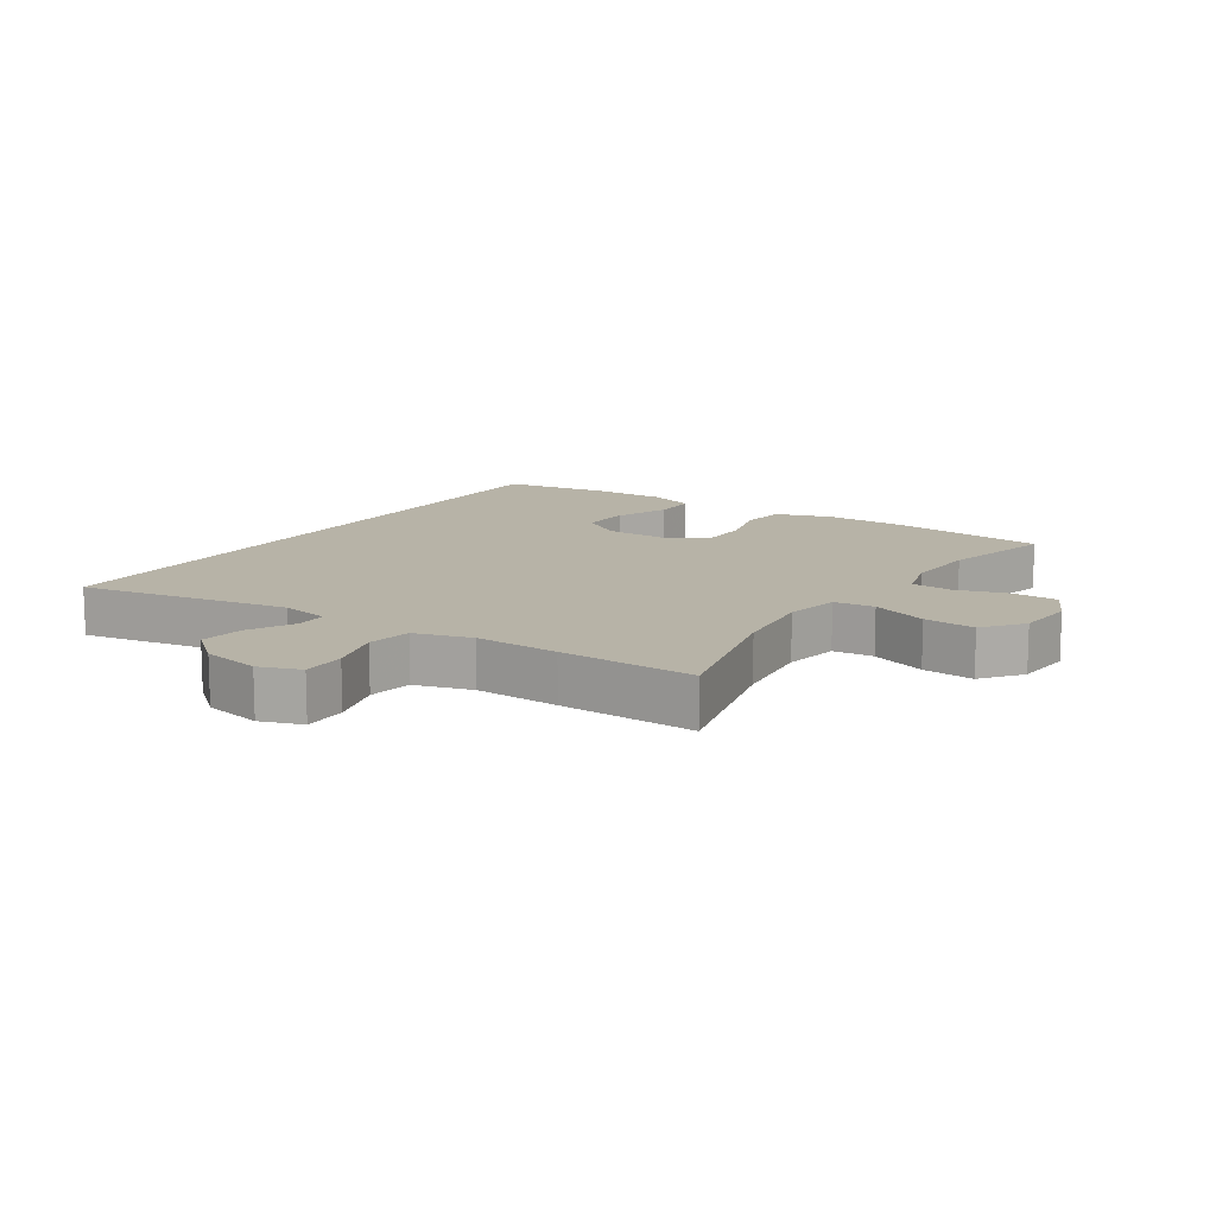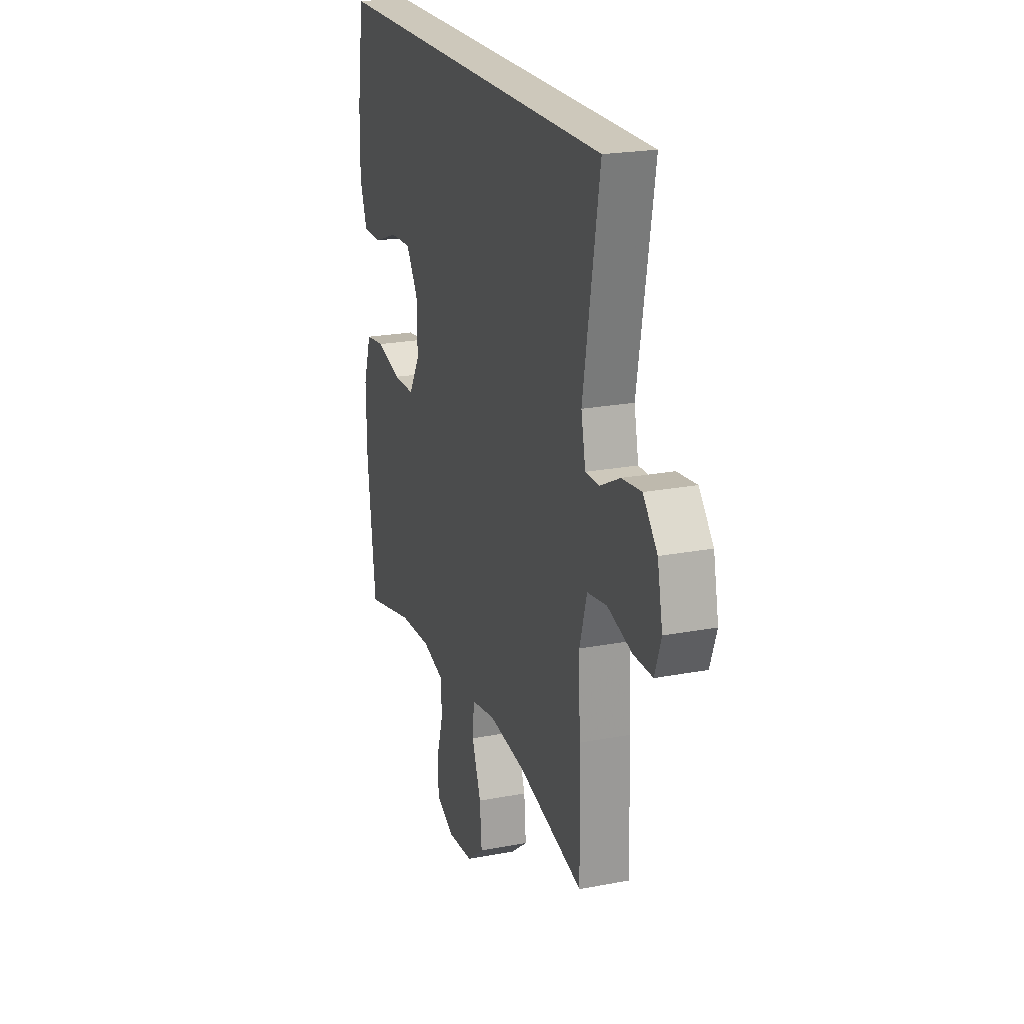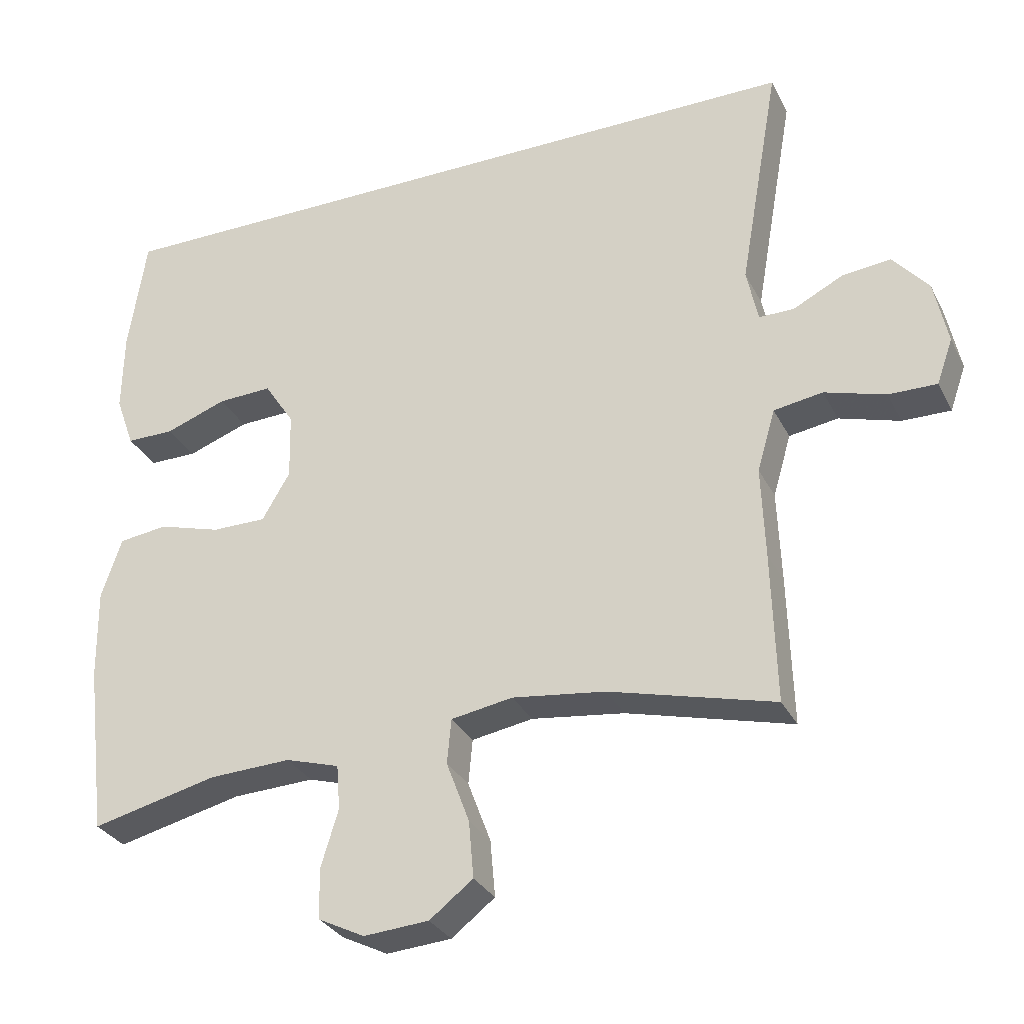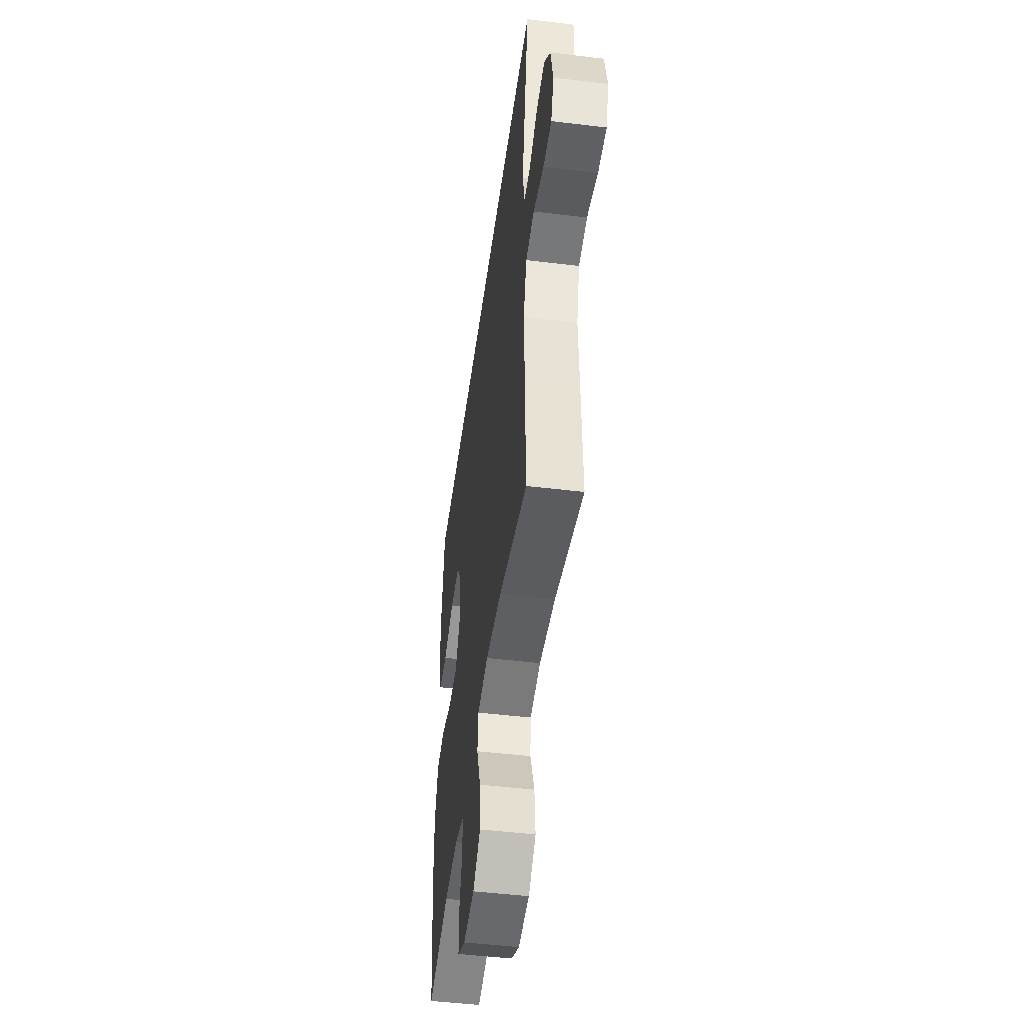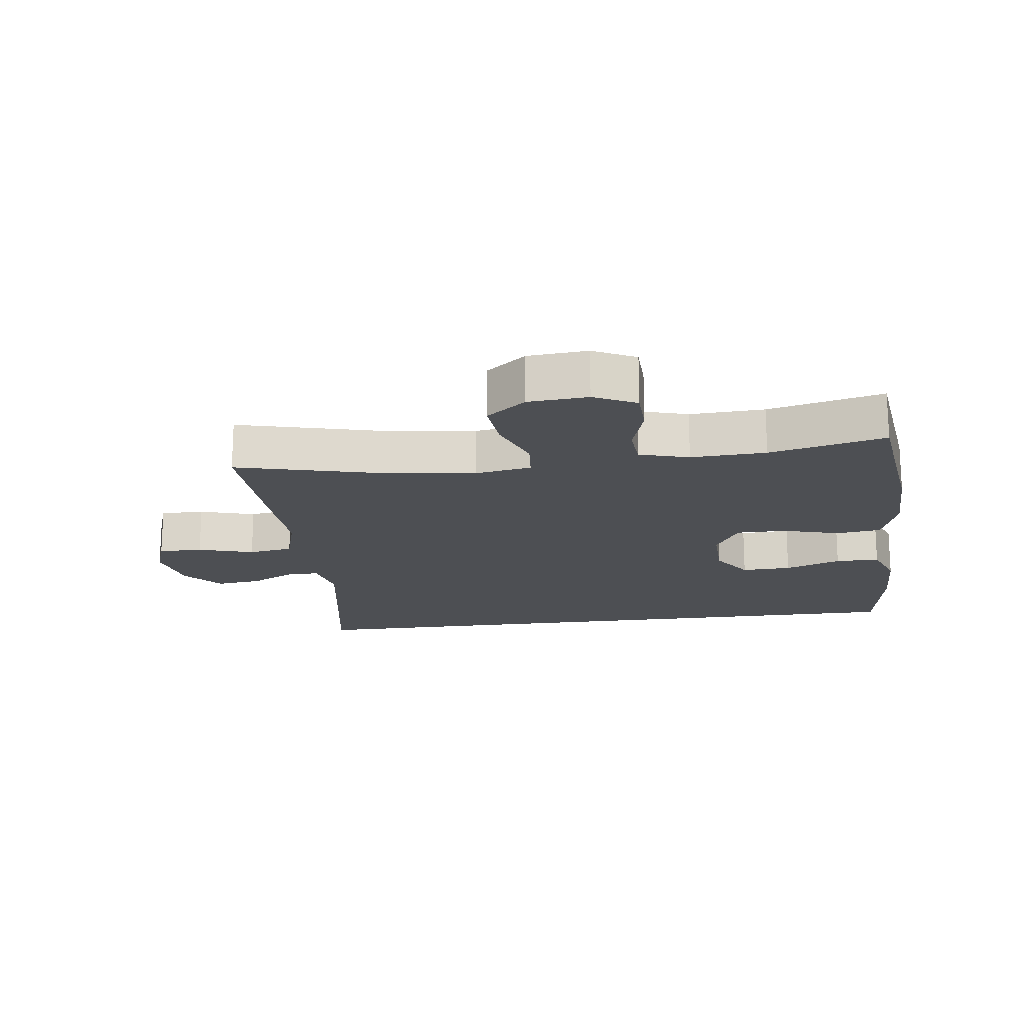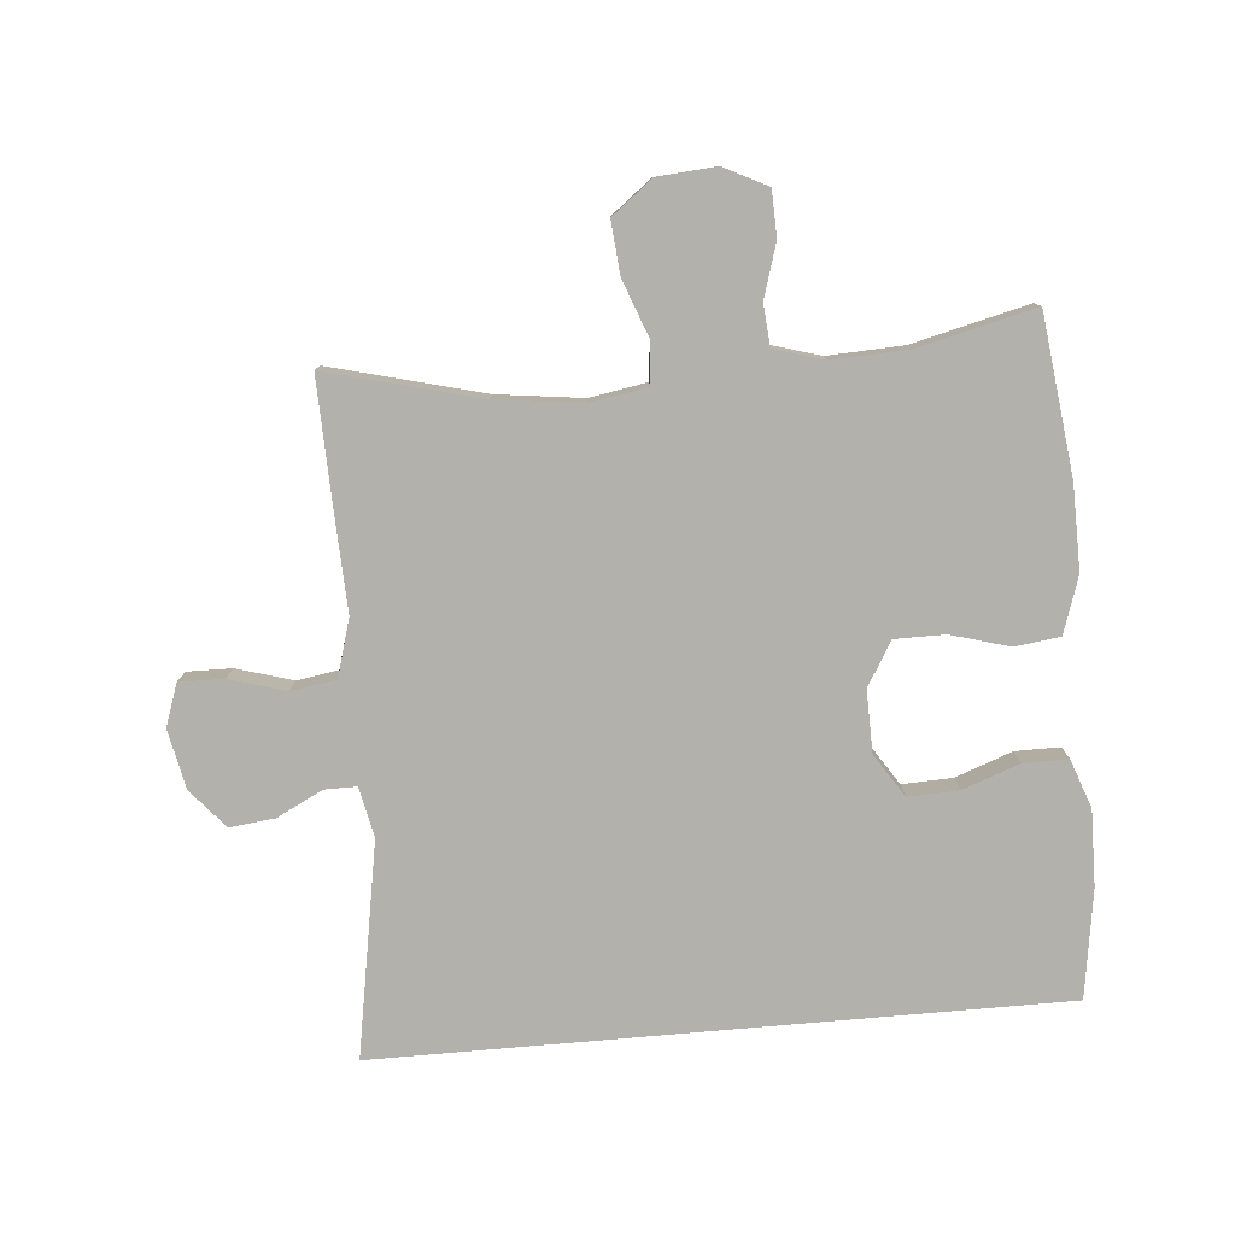
<metadata>
{"format":"obj","ext":"obj","renderer":"f3d","projection":"perspective","resolution":1024,"background":"white","views":[{"elev":12.6,"azim":123.5,"up":"+Y"},{"elev":21.8,"azim":71.4,"up":"+Z"},{"elev":-30.7,"azim":23.1,"up":"+Z"},{"elev":-48.4,"azim":82.3,"up":"+Z"},{"elev":-17.9,"azim":-172.3,"up":"+Y"},{"elev":-79.0,"azim":-175.0,"up":"+Y"}]}
</metadata>
<code>
v -0.5 0.07 -0.5
v -0.53 0.07 -0.255
v -0.532 0.07 -0.125
v -0.503 0.07 -0.038
v -0.433 0.07 -0.029
v -0.343 0.07 -0.055
v -0.265 0.07 -0.055
v -0.225 0.07 0.013
v -0.227 0.07 0.109
v -0.27 0.07 0.175
v -0.348 0.07 0.172
v -0.436 0.07 0.14
v -0.505 0.07 0.14
v -0.532 0.07 0.215
v -0.53 0.07 0.332
v -0.505 0.07 0.5
v 0.545 0.07 0.5
v 0.487 0.07 0.169
v 0.503 0.07 0.092
v 0.553 0.07 0.092
v 0.624 0.07 0.128
v 0.694 0.07 0.136
v 0.745 0.07 0.076
v 0.764 0.07 -0.016
v 0.741 0.07 -0.081
v 0.672 0.07 -0.08
v 0.585 0.07 -0.054
v 0.515 0.07 -0.065
v 0.489 0.07 -0.154
v 0.494 0.07 -0.286
v 0.5 0.07 -0.5
v 0.264 0.07 -0.439
v 0.131 0.07 -0.422
v 0.043 0.07 -0.437
v 0.037 0.07 -0.501
v 0.07 0.07 -0.589
v 0.077 0.07 -0.67
v 0.015 0.07 -0.718
v -0.078 0.07 -0.725
v -0.144 0.07 -0.692
v -0.146 0.07 -0.621
v -0.121 0.07 -0.539
v -0.126 0.07 -0.475
v -0.203 0.07 -0.452
v -0.32 0.07 -0.457
v -0.5 0 -0.5
v -0.53 0 -0.255
v -0.532 0 -0.125
v -0.503 0 -0.038
v -0.433 0 -0.029
v -0.343 0 -0.055
v -0.265 0 -0.055
v -0.225 0 0.013
v -0.227 0 0.109
v -0.27 0 0.175
v -0.348 0 0.172
v -0.436 0 0.14
v -0.505 0 0.14
v -0.532 0 0.215
v -0.53 0 0.332
v -0.505 0 0.5
v 0.545 0 0.5
v 0.487 0 0.169
v 0.503 0 0.092
v 0.553 0 0.092
v 0.624 0 0.128
v 0.694 0 0.136
v 0.745 0 0.076
v 0.764 0 -0.016
v 0.741 0 -0.081
v 0.672 0 -0.08
v 0.585 0 -0.054
v 0.515 0 -0.065
v 0.489 0 -0.154
v 0.494 0 -0.286
v 0.5 0 -0.5
v 0.264 0 -0.439
v 0.131 0 -0.422
v 0.043 0 -0.437
v 0.037 0 -0.501
v 0.07 0 -0.589
v 0.077 0 -0.67
v 0.015 0 -0.718
v -0.078 0 -0.725
v -0.144 0 -0.692
v -0.146 0 -0.621
v -0.121 0 -0.539
v -0.126 0 -0.475
v -0.203 0 -0.452
v -0.32 0 -0.457
f 40 41 42
f 39 40 42
f 38 39 42
f 37 38 42
f 36 37 42
f 35 36 42
f 34 35 42 43
f 29 30 31 32
f 28 29 32 33
f 25 26 27
f 24 25 27
f 23 24 27
f 22 23 27
f 21 22 27
f 20 21 27
f 19 20 27 28
f 28 33 34
f 19 28 34
f 18 19 34
f 15 16 17
f 14 15 17
f 13 14 17
f 12 13 17
f 11 12 17
f 10 11 17
f 9 10 17 18
f 4 5 6
f 3 4 6
f 2 3 6
f 1 2 6
f 45 1 6
f 44 45 6 7
f 34 43 44
f 18 34 44
f 9 18 44
f 8 9 44
f 7 8 44
f 87 86 85
f 87 85 84
f 87 84 83
f 87 83 82
f 87 82 81
f 87 81 80
f 88 87 80 79
f 77 76 75 74
f 78 77 74 73
f 72 71 70
f 72 70 69
f 72 69 68
f 72 68 67
f 72 67 66
f 72 66 65
f 73 72 65 64
f 79 78 73
f 79 73 64
f 79 64 63
f 62 61 60
f 62 60 59
f 62 59 58
f 62 58 57
f 62 57 56
f 62 56 55
f 63 62 55 54
f 51 50 49
f 51 49 48
f 51 48 47
f 51 47 46
f 51 46 90
f 52 51 90 89
f 89 88 79
f 89 79 63
f 89 63 54
f 89 54 53
f 89 53 52
f 1 46 47 2
f 2 47 48 3
f 3 48 49 4
f 4 49 50 5
f 5 50 51 6
f 6 51 52 7
f 7 52 53 8
f 8 53 54 9
f 9 54 55 10
f 10 55 56 11
f 11 56 57 12
f 12 57 58 13
f 13 58 59 14
f 14 59 60 15
f 15 60 61 16
f 16 61 62 17
f 17 62 63 18
f 18 63 64 19
f 19 64 65 20
f 20 65 66 21
f 21 66 67 22
f 22 67 68 23
f 23 68 69 24
f 24 69 70 25
f 25 70 71 26
f 26 71 72 27
f 27 72 73 28
f 28 73 74 29
f 29 74 75 30
f 30 75 76 31
f 31 76 77 32
f 32 77 78 33
f 33 78 79 34
f 34 79 80 35
f 35 80 81 36
f 36 81 82 37
f 37 82 83 38
f 38 83 84 39
f 39 84 85 40
f 40 85 86 41
f 41 86 87 42
f 42 87 88 43
f 43 88 89 44
f 44 89 90 45
f 45 90 46 1

</code>
